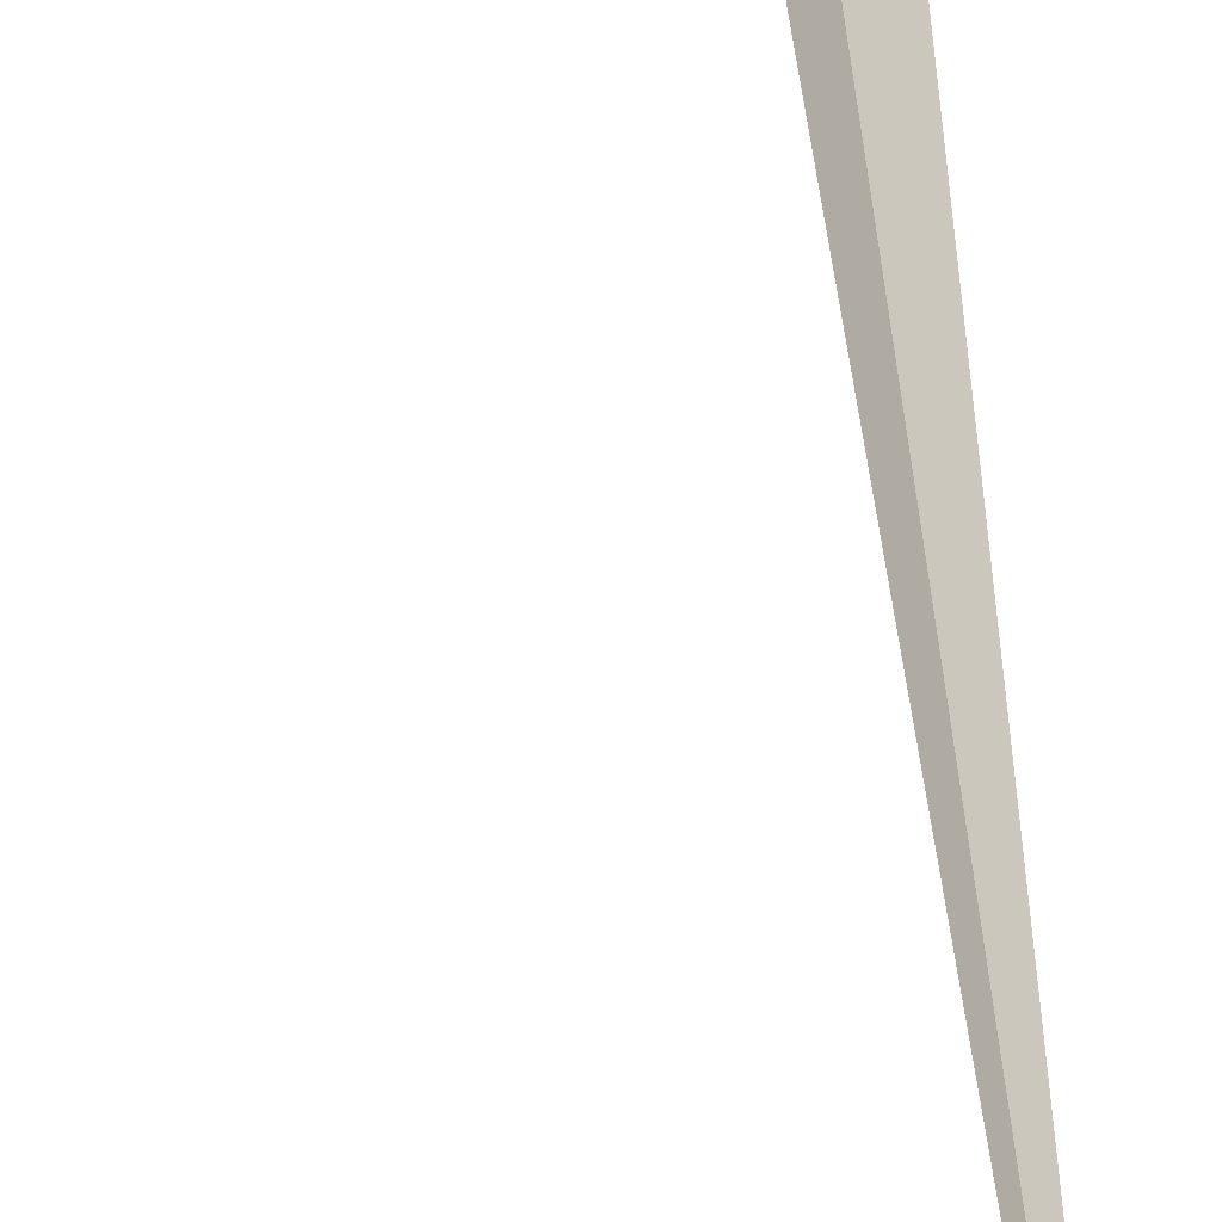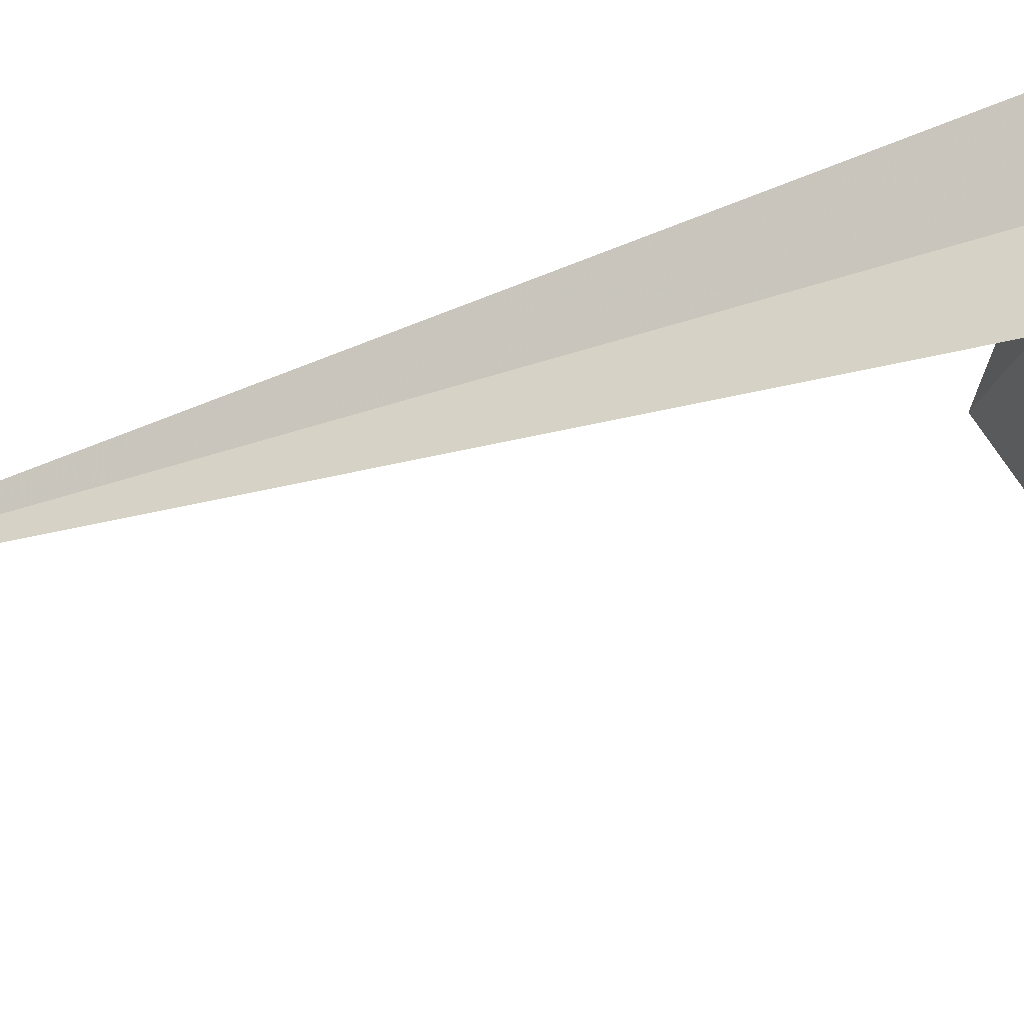
<metadata>
{"format":"obj","ext":"obj","renderer":"f3d","projection":"perspective","resolution":1024,"background":"white","views":[{"elev":43.7,"azim":175.6,"up":"+Y"},{"elev":10.2,"azim":-150.8,"up":"+Y"}]}
</metadata>
<code>
v -17.4 12.38 8
v -17.17 12.75 8
v -15.75 11.24 10
v -16.16 10.76 10
v -17.69 12.06 8
v -17.4 12.38 0
f 1 4 3
f 1 5 4
f 1 3 2
f 1 2 6
f 1 6 5

</code>
